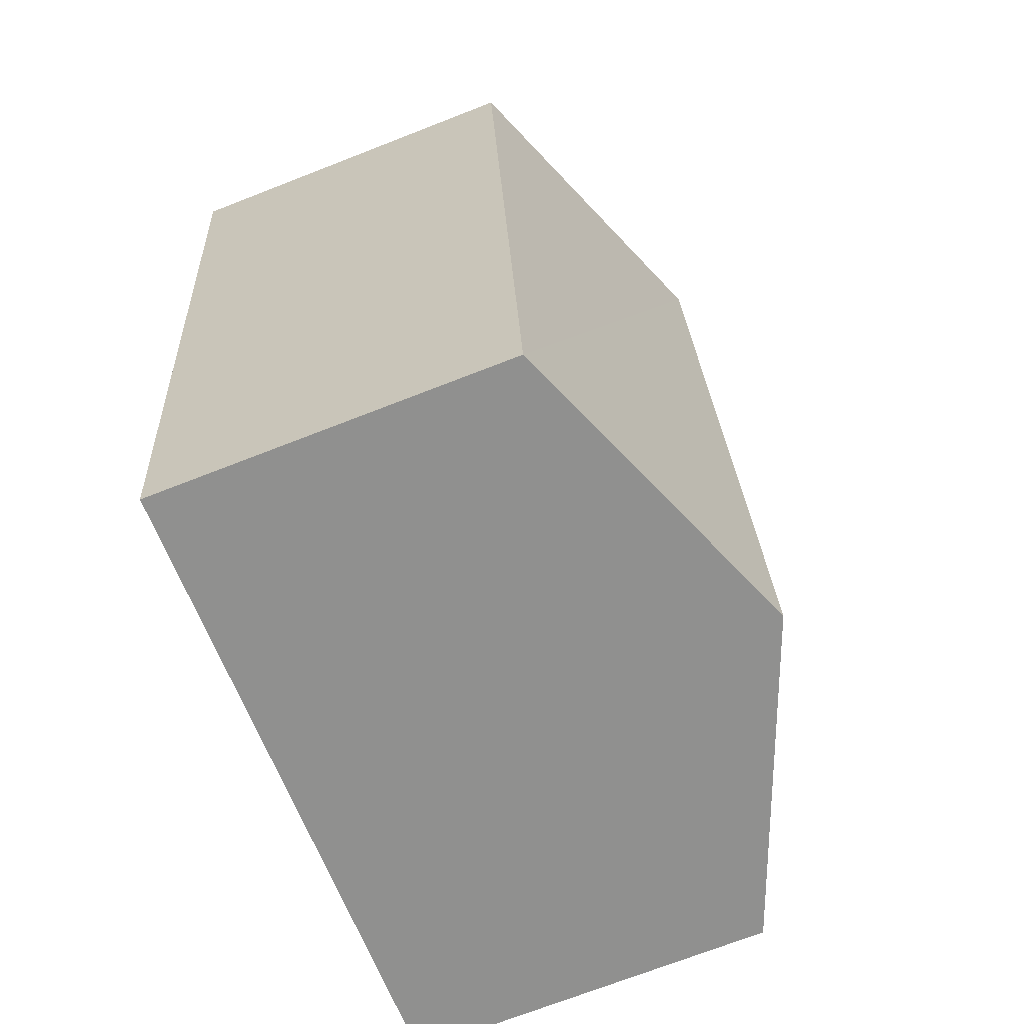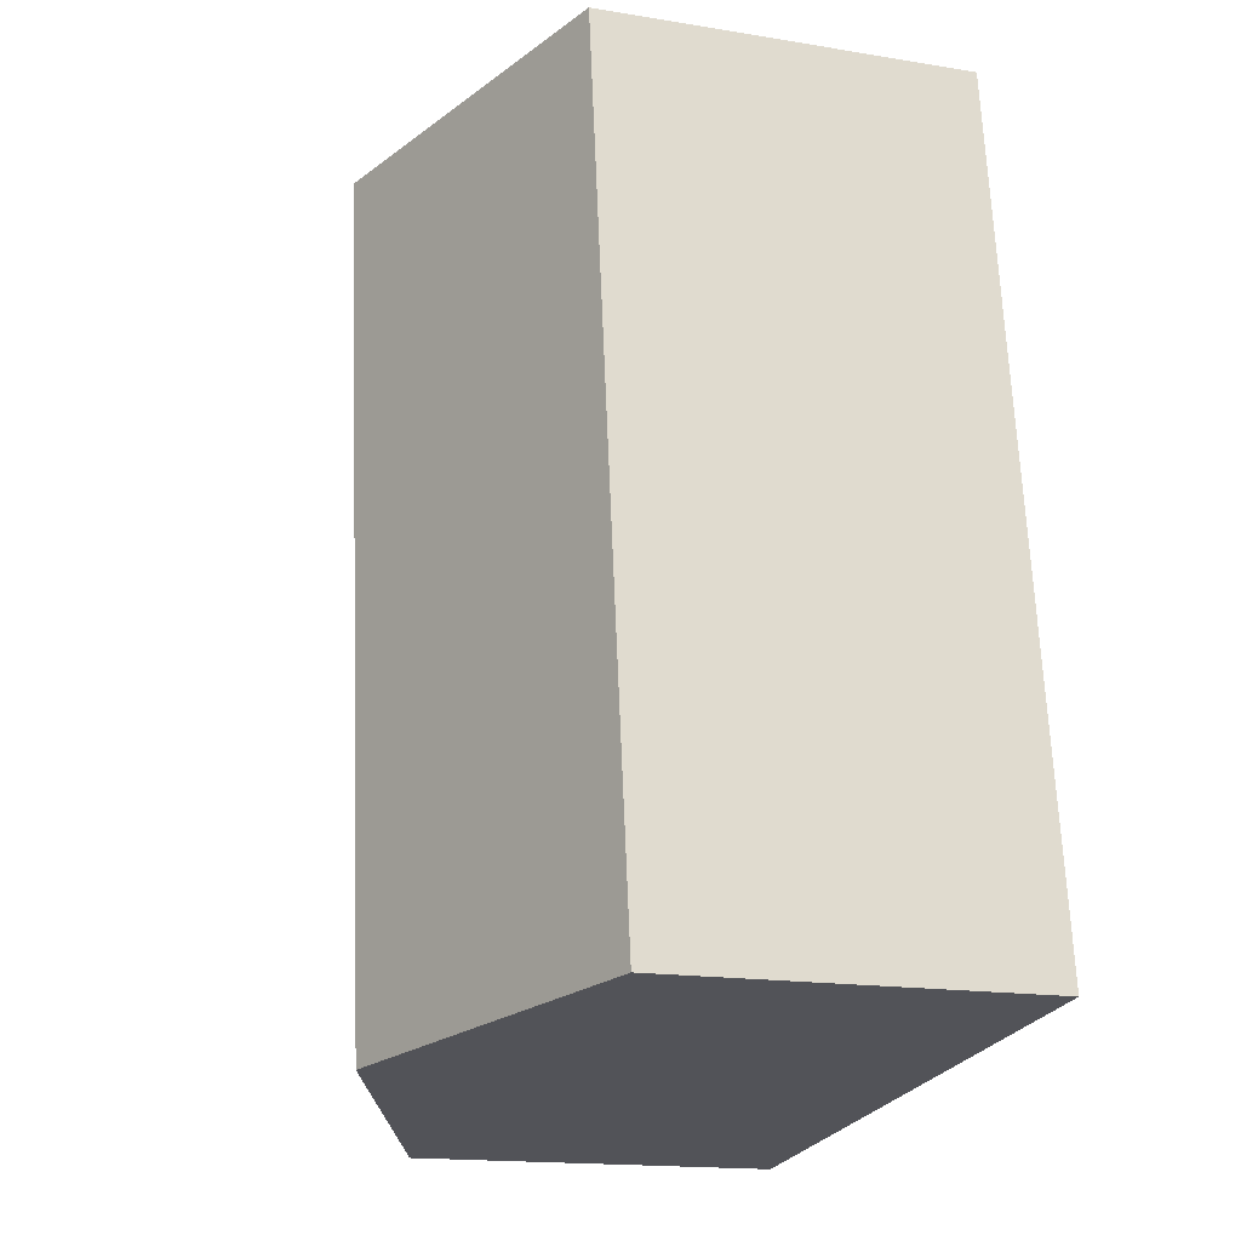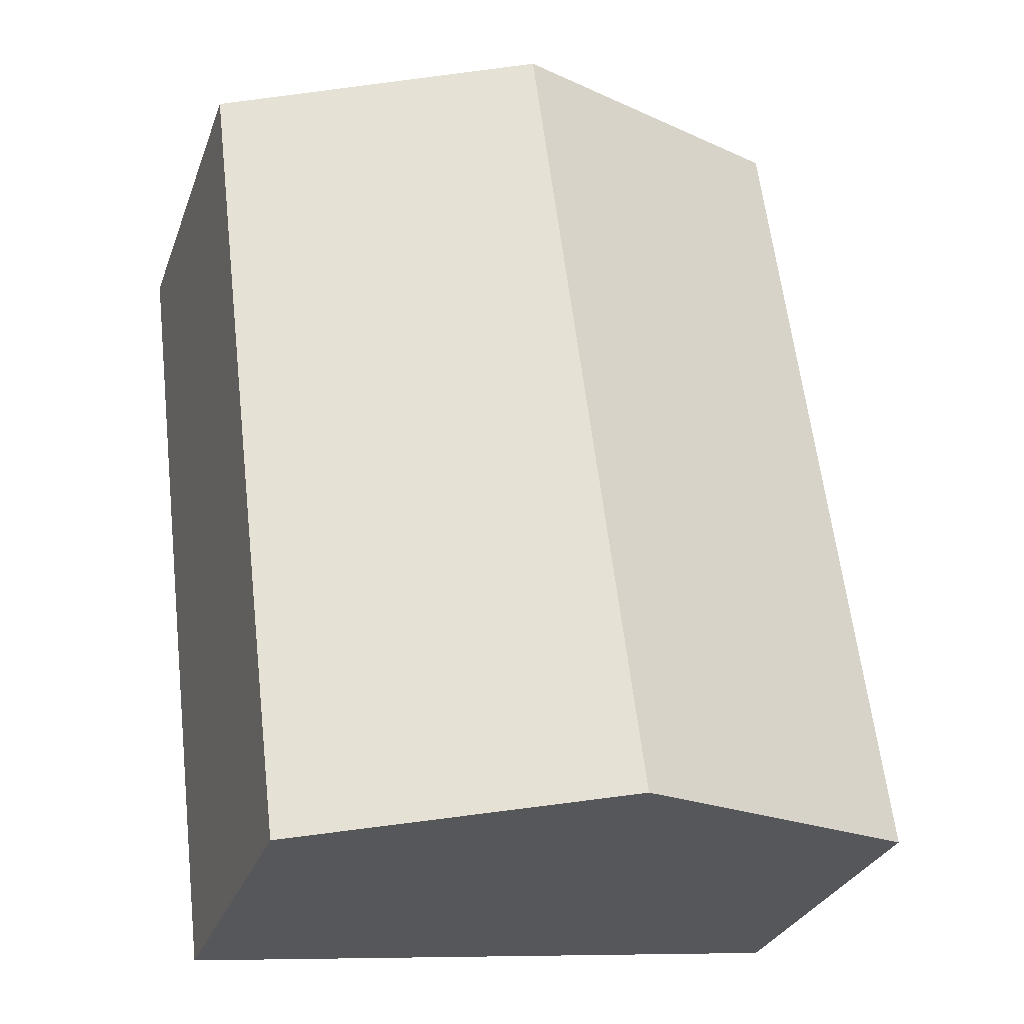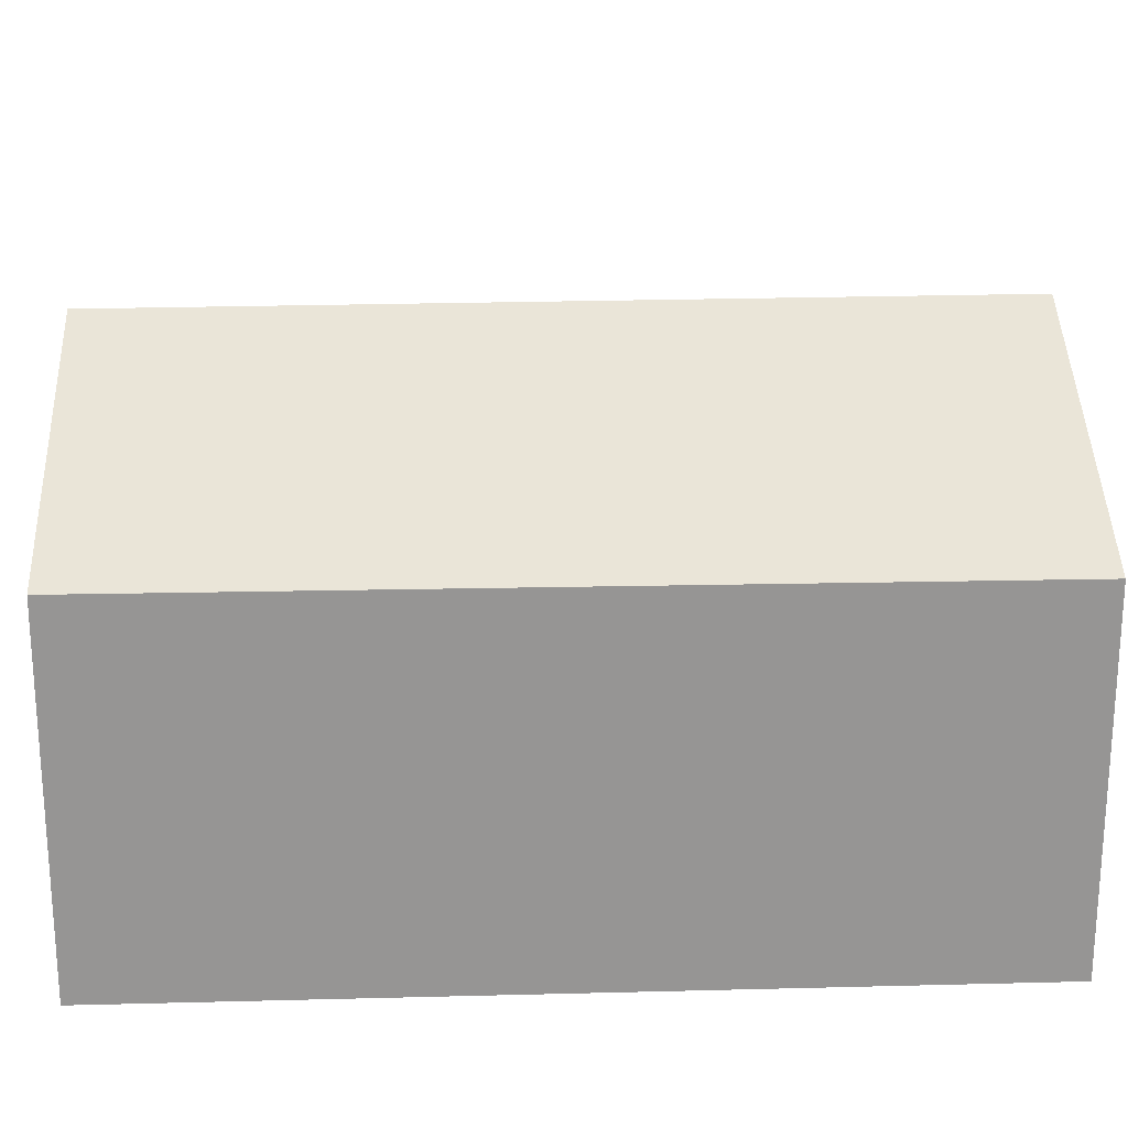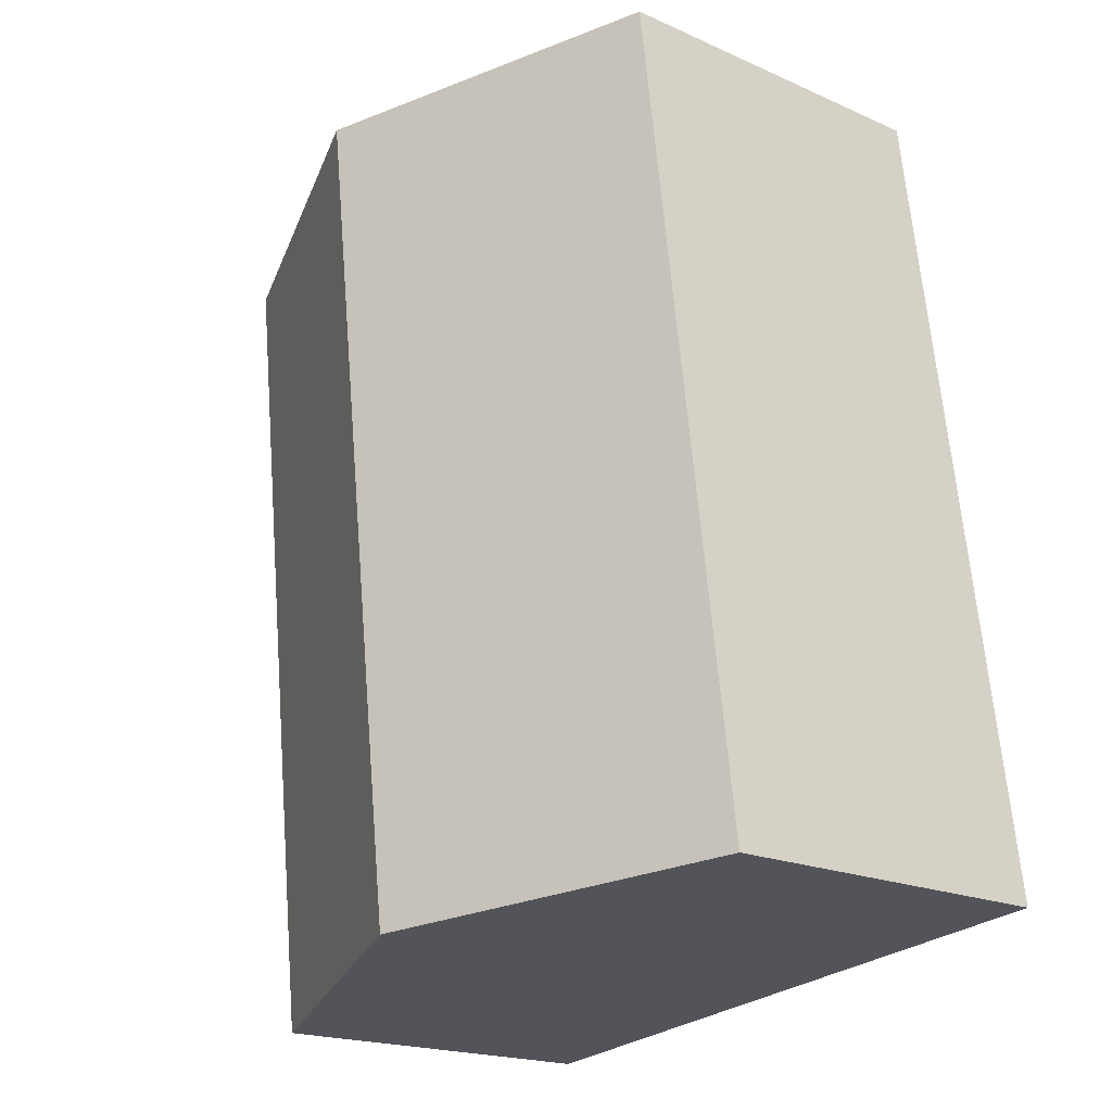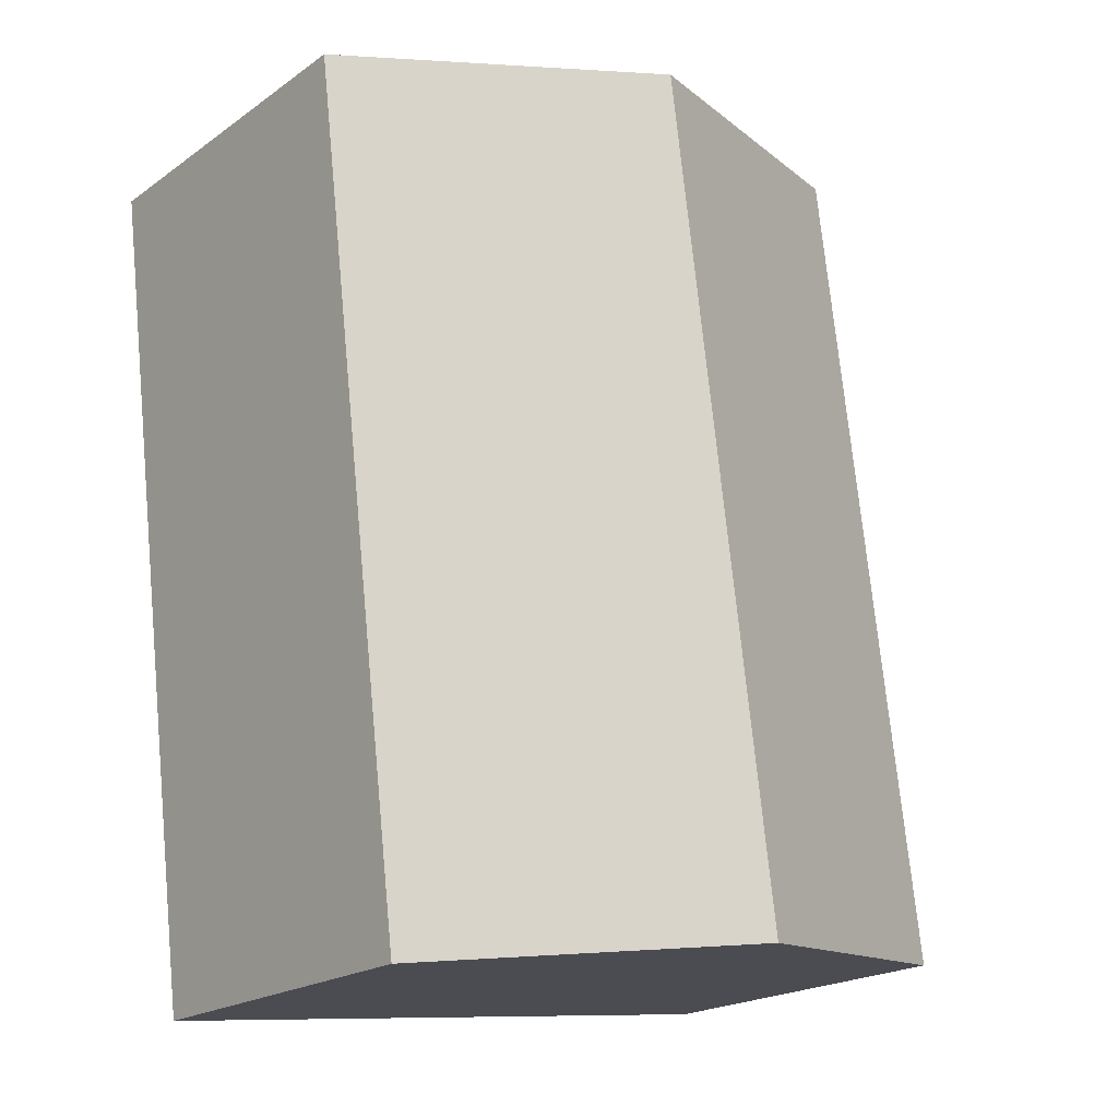
<metadata>
{"format":"obj","ext":"obj","renderer":"f3d","projection":"perspective","resolution":1024,"background":"white","views":[{"elev":-71.6,"azim":111.3,"up":"+Z"},{"elev":-16.5,"azim":-108.6,"up":"+Z"},{"elev":-29.6,"azim":162.0,"up":"+Z"},{"elev":22.8,"azim":94.4,"up":"+Y"},{"elev":-19.2,"azim":-130.0,"up":"+Z"},{"elev":-20.2,"azim":141.6,"up":"+Z"}]}
</metadata>
<code>
v  5.057 2.834 -0.589
v  3.365 3.847 6.29
v  5.857 2.854 5.994
v  2.515 3.847 -0.293
v  0.85 2.845 6.588
v  0 2.845 1.742e-16
v  0 0 0
v  0.85 -4.034e-16 6.588
v  3.365 -3.852e-16 6.29
v  5.857 -3.67e-16 5.994
v  5.057 3.607e-17 -0.589
v  2.515 1.794e-17 -0.293
g defaultobject
f 1 2 3
f 2 1 4
f 5 4 6
f 4 5 2
f 7 5 6
f 5 7 8
f 8 2 5
f 2 8 3
f 3 8 9
f 3 9 10
f 10 1 3
f 1 10 11
f 4 7 6
f 7 4 1
f 7 1 12
f 12 1 11
f 9 11 10
f 11 9 8
f 11 8 7
f 11 7 12

</code>
